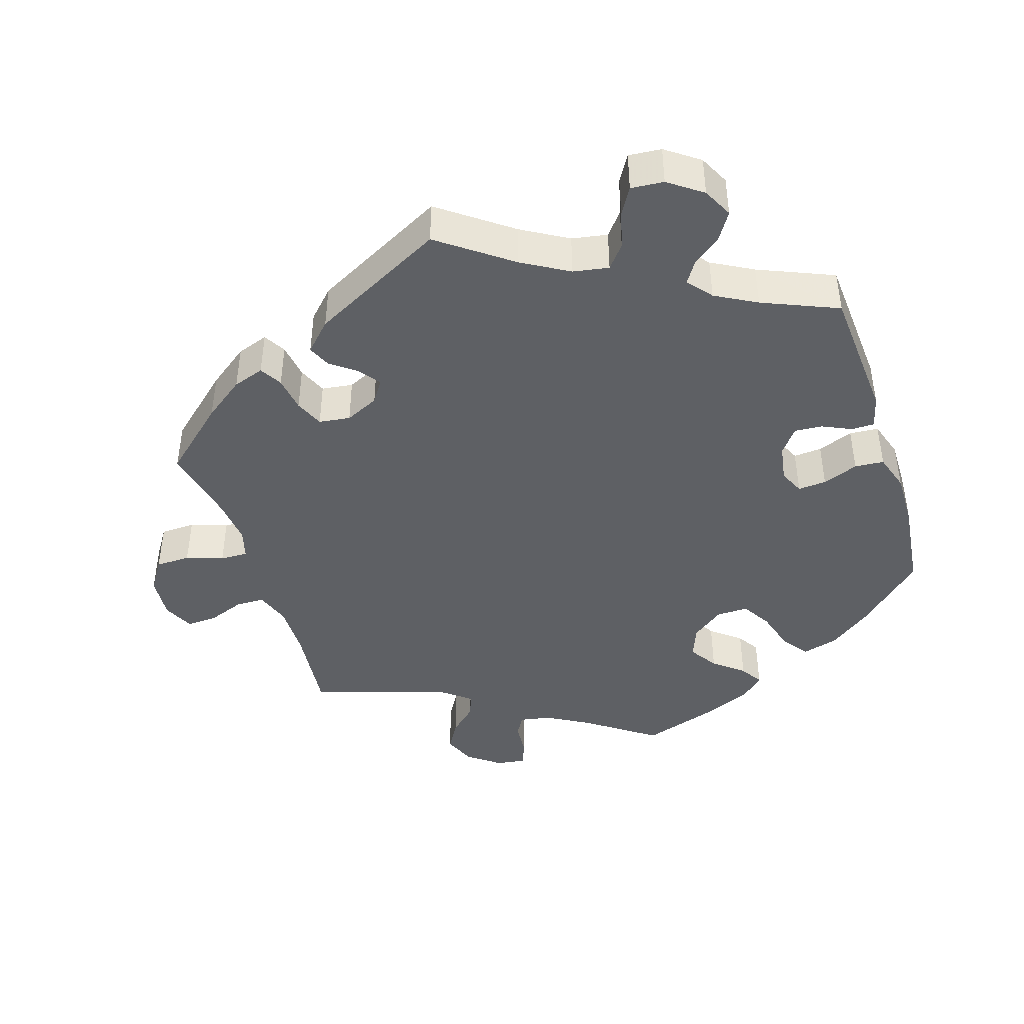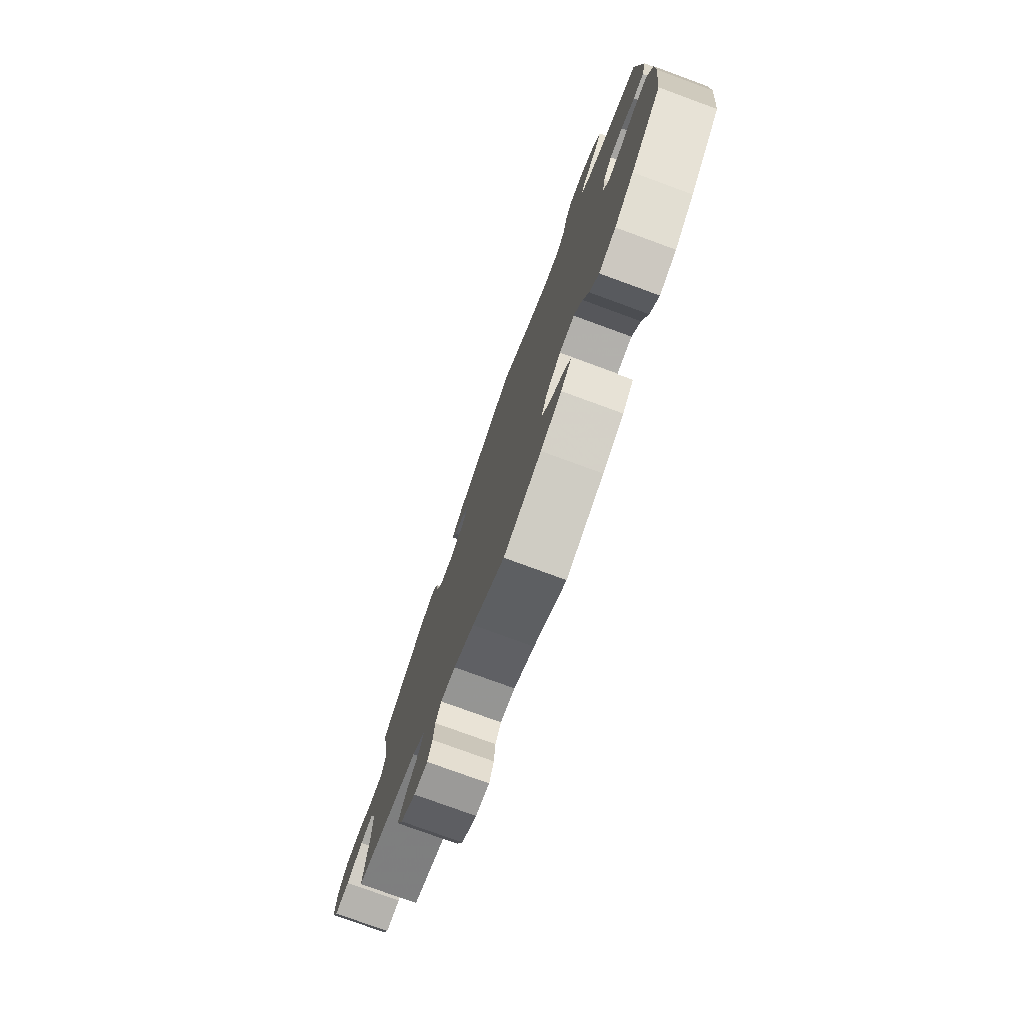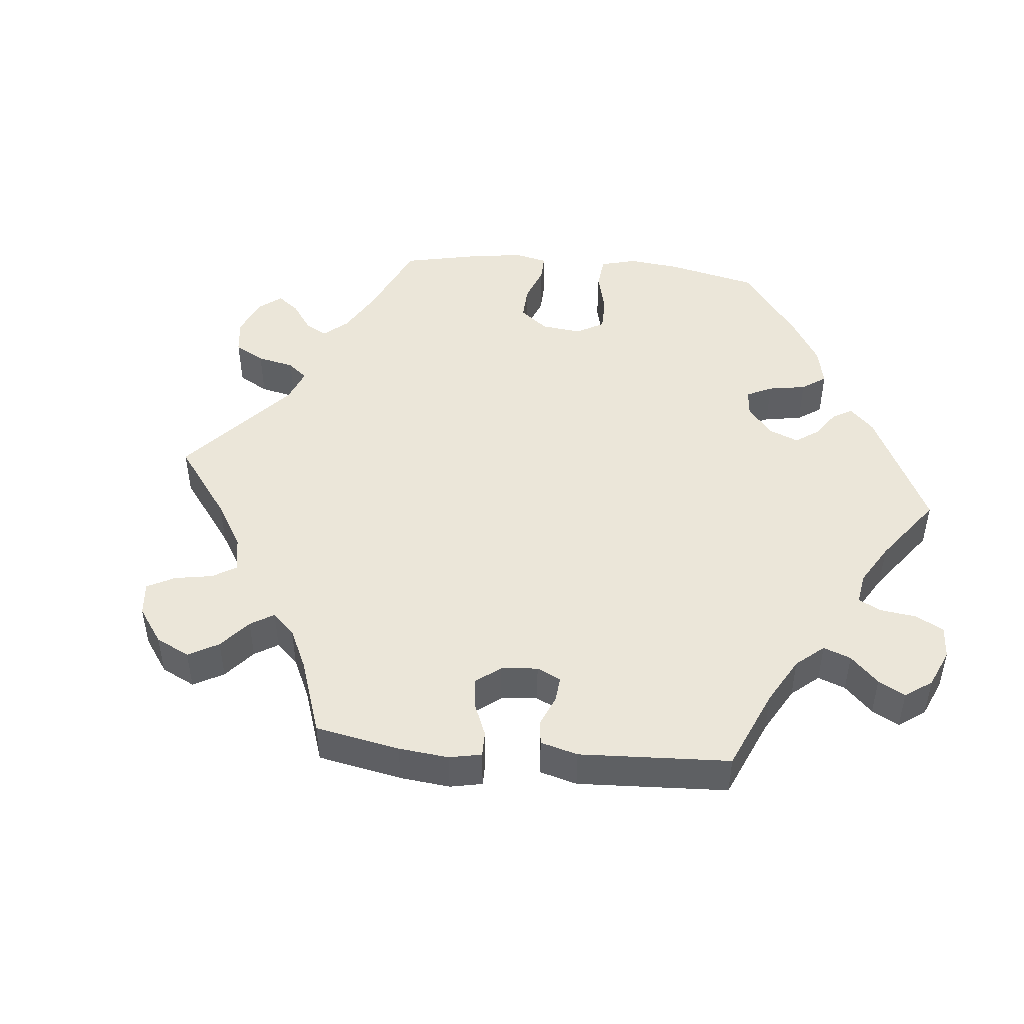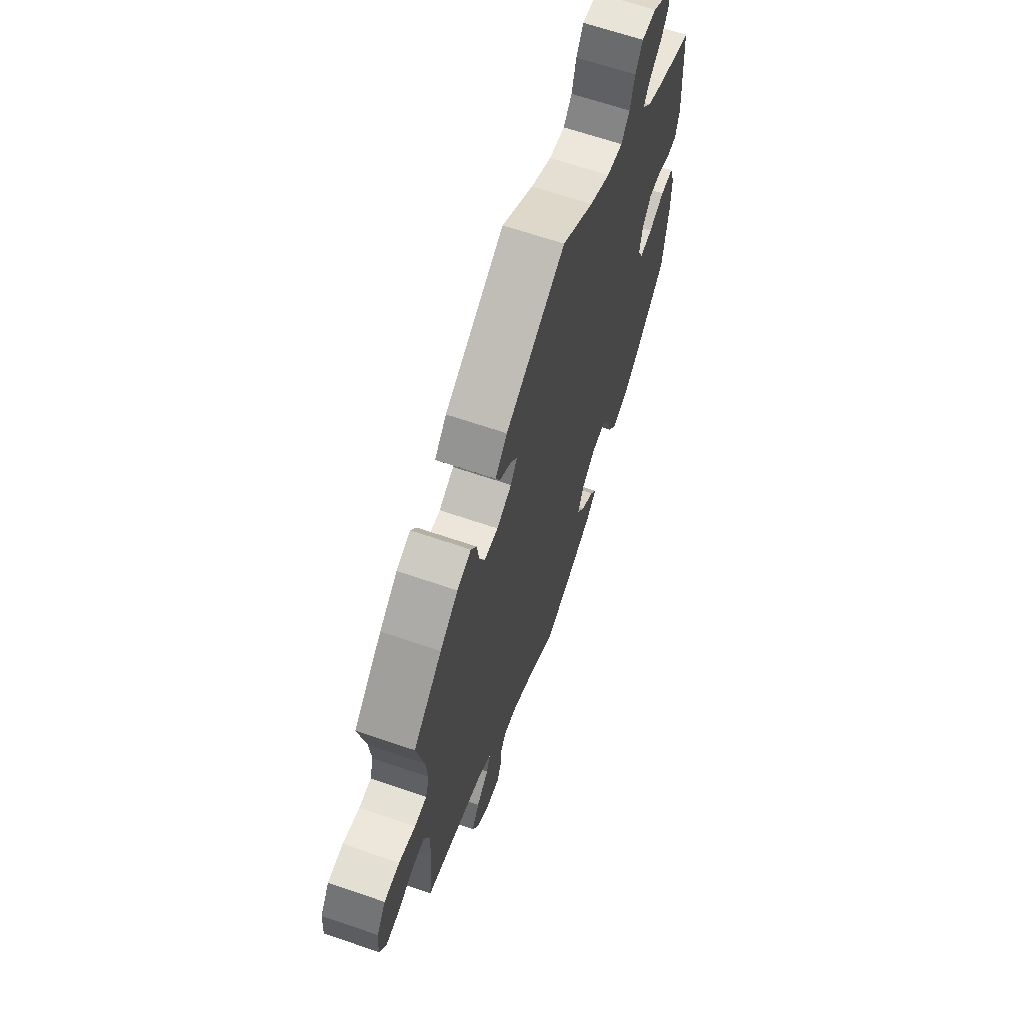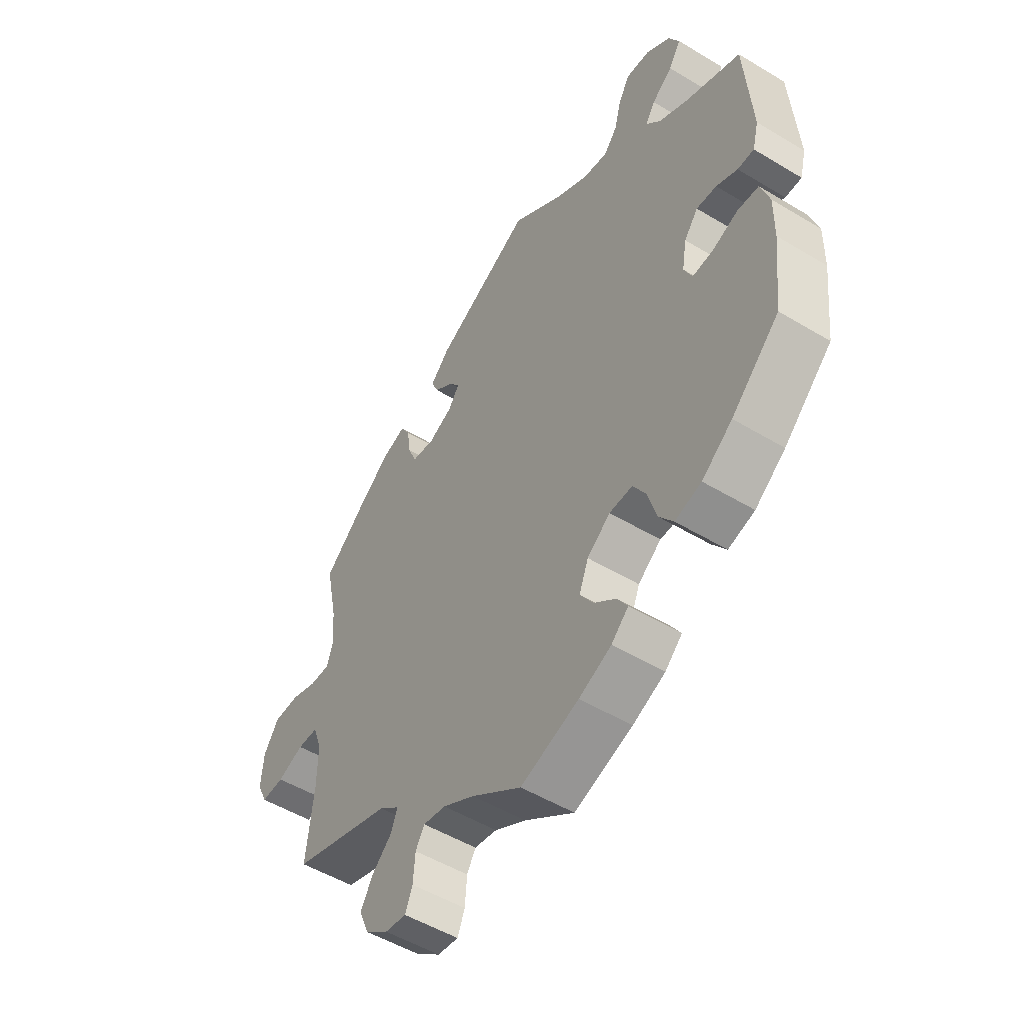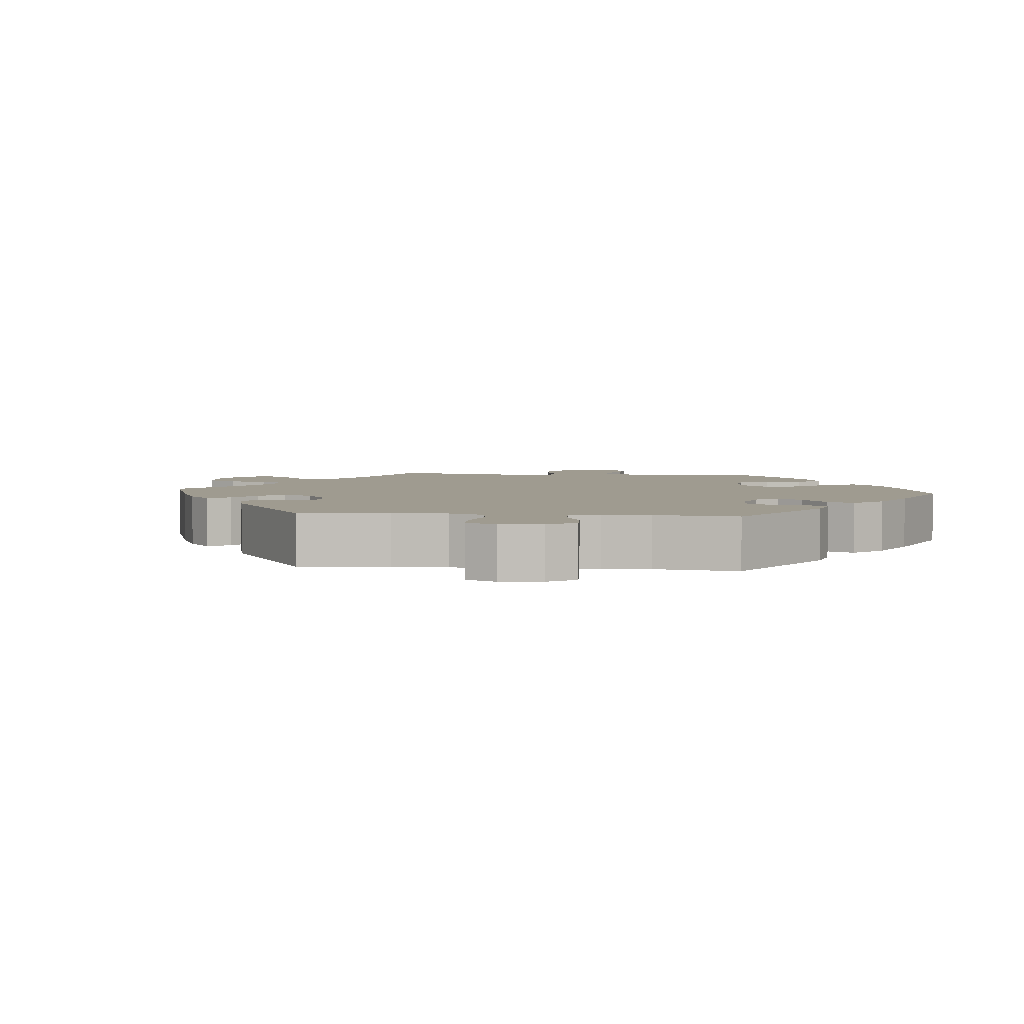
<metadata>
{"format":"obj","ext":"obj","renderer":"f3d","projection":"perspective","resolution":1024,"background":"white","views":[{"elev":-43.0,"azim":17.8,"up":"+Y"},{"elev":-77.6,"azim":69.9,"up":"+Z"},{"elev":47.4,"azim":-24.4,"up":"+Y"},{"elev":65.7,"azim":-71.0,"up":"+Z"},{"elev":-51.8,"azim":56.9,"up":"+Z"},{"elev":4.1,"azim":35.9,"up":"+Y"}]}
</metadata>
<code>
v -0.097 0.07 -0.509
v -0.158 0.07 -0.474
v -0.202 0.07 -0.466
v -0.219 0.07 -0.495
v -0.223 0.07 -0.544
v -0.237 0.07 -0.579
v -0.278 0.07 -0.573
v -0.323 0.07 -0.539
v -0.342 0.07 -0.494
v -0.318 0.07 -0.453
v -0.279 0.07 -0.417
v -0.267 0.07 -0.384
v -0.306 0.07 -0.353
v -0.501 0.07 -0.289
v -0.487 0.07 -0.162
v -0.486 0.07 -0.086
v -0.503 0.07 -0.038
v -0.543 0.07 -0.037
v -0.594 0.07 -0.056
v -0.638 0.07 -0.058
v -0.658 0.07 -0.015
v -0.653 0.07 0.046
v -0.624 0.07 0.09
v -0.575 0.07 0.091
v -0.523 0.07 0.073
v -0.484 0.07 0.072
v -0.472 0.07 0.113
v -0.478 0.07 0.178
v -0.501 0.07 0.289
v -0.41 0.07 0.369
v -0.353 0.07 0.411
v -0.309 0.07 0.426
v -0.291 0.07 0.395
v -0.284 0.07 0.345
v -0.267 0.07 0.305
v -0.223 0.07 0.299
v -0.176 0.07 0.321
v -0.155 0.07 0.352
v -0.176 0.07 0.381
v -0.213 0.07 0.409
v -0.227 0.07 0.441
v -0.189 0.07 0.48
v 0 0.07 0.578
v 0.1 0.07 0.504
v 0.165 0.07 0.466
v 0.215 0.07 0.457
v 0.241 0.07 0.489
v 0.255 0.07 0.542
v 0.277 0.07 0.579
v 0.323 0.07 0.575
v 0.37 0.07 0.541
v 0.391 0.07 0.499
v 0.367 0.07 0.461
v 0.327 0.07 0.43
v 0.308 0.07 0.4
v 0.336 0.07 0.366
v 0.394 0.07 0.334
v 0.5 0.07 0.289
v 0.513 0.07 0.099
v 0.501 0.07 0.053
v 0.469 0.07 0.053
v 0.428 0.07 0.072
v 0.389 0.07 0.075
v 0.362 0.07 0.04
v 0.353 0.07 -0.013
v 0.369 0.07 -0.048
v 0.409 0.07 -0.045
v 0.459 0.07 -0.026
v 0.5 0.07 -0.029
v 0.517 0.07 -0.082
v 0.516 0.07 -0.158
v 0.501 0.07 -0.288
v 0.408 0.07 -0.375
v 0.349 0.07 -0.419
v 0.298 0.07 -0.433
v 0.271 0.07 -0.396
v 0.254 0.07 -0.338
v 0.229 0.07 -0.296
v 0.184 0.07 -0.297
v 0.139 0.07 -0.331
v 0.121 0.07 -0.377
v 0.147 0.07 -0.417
v 0.189 0.07 -0.451
v 0.209 0.07 -0.483
v 0.176 0.07 -0.514
v 0.113 0.07 -0.541
v 0 0.07 -0.578
v -0.097 0 -0.509
v -0.158 0 -0.474
v -0.202 0 -0.466
v -0.219 0 -0.495
v -0.223 0 -0.544
v -0.237 0 -0.579
v -0.278 0 -0.573
v -0.323 0 -0.539
v -0.342 0 -0.494
v -0.318 0 -0.453
v -0.279 0 -0.417
v -0.267 0 -0.384
v -0.306 0 -0.353
v -0.501 0 -0.289
v -0.487 0 -0.162
v -0.486 0 -0.086
v -0.503 0 -0.038
v -0.543 0 -0.037
v -0.594 0 -0.056
v -0.638 0 -0.058
v -0.658 0 -0.015
v -0.653 0 0.046
v -0.624 0 0.09
v -0.575 0 0.091
v -0.523 0 0.073
v -0.484 0 0.072
v -0.472 0 0.113
v -0.478 0 0.178
v -0.501 0 0.289
v -0.41 0 0.369
v -0.353 0 0.411
v -0.309 0 0.426
v -0.291 0 0.395
v -0.284 0 0.345
v -0.267 0 0.305
v -0.223 0 0.299
v -0.176 0 0.321
v -0.155 0 0.352
v -0.176 0 0.381
v -0.213 0 0.409
v -0.227 0 0.441
v -0.189 0 0.48
v 0 0 0.578
v 0.1 0 0.504
v 0.165 0 0.466
v 0.215 0 0.457
v 0.241 0 0.489
v 0.255 0 0.542
v 0.277 0 0.579
v 0.323 0 0.575
v 0.37 0 0.541
v 0.391 0 0.499
v 0.367 0 0.461
v 0.327 0 0.43
v 0.308 0 0.4
v 0.336 0 0.366
v 0.394 0 0.334
v 0.5 0 0.289
v 0.513 0 0.099
v 0.501 0 0.053
v 0.469 0 0.053
v 0.428 0 0.072
v 0.389 0 0.075
v 0.362 0 0.04
v 0.353 0 -0.013
v 0.369 0 -0.048
v 0.409 0 -0.045
v 0.459 0 -0.026
v 0.5 0 -0.029
v 0.517 0 -0.082
v 0.516 0 -0.158
v 0.501 0 -0.288
v 0.408 0 -0.375
v 0.349 0 -0.419
v 0.298 0 -0.433
v 0.271 0 -0.396
v 0.254 0 -0.338
v 0.229 0 -0.296
v 0.184 0 -0.297
v 0.139 0 -0.331
v 0.121 0 -0.377
v 0.147 0 -0.417
v 0.189 0 -0.451
v 0.209 0 -0.483
v 0.176 0 -0.514
v 0.113 0 -0.541
v 0 0 -0.578
f 86 87 1
f 85 86 1 2
f 82 83 84 85
f 81 82 85 2
f 80 81 2 3
f 79 80 3
f 74 75 76 77
f 74 77 78
f 73 74 78
f 72 73 78
f 71 72 78 79
f 67 68 69 70
f 66 67 70 71
f 59 60 61 62
f 57 58 59 62
f 56 57 62 63
f 55 56 63 64
f 51 52 53 54
f 51 54 55
f 50 51 55
f 47 48 49 50
f 46 47 50 55
f 45 46 55 64
f 41 42 43 44
f 39 40 41 44
f 38 39 44 45
f 37 38 45 64
f 31 32 33 34
f 31 34 35
f 28 29 30 31
f 27 28 31 35
f 26 27 35 36
f 22 23 24 25
f 22 25 26
f 21 22 26
f 18 19 20 21
f 17 18 21 26
f 16 17 26 36
f 13 14 15
f 12 13 15 16
f 8 9 10 11
f 8 11 12
f 7 8 12
f 4 5 6 7
f 3 4 7 12
f 79 3 12 16
f 66 71 79 16
f 36 37 64 65
f 16 36 65 66
f 88 174 173
f 89 88 173 172
f 172 171 170 169
f 89 172 169 168
f 90 89 168 167
f 90 167 166
f 164 163 162 161
f 165 164 161
f 165 161 160
f 165 160 159
f 166 165 159 158
f 157 156 155 154
f 158 157 154 153
f 149 148 147 146
f 149 146 145 144
f 150 149 144 143
f 151 150 143 142
f 141 140 139 138
f 142 141 138
f 142 138 137
f 137 136 135 134
f 142 137 134 133
f 151 142 133 132
f 131 130 129 128
f 131 128 127 126
f 132 131 126 125
f 151 132 125 124
f 121 120 119 118
f 122 121 118
f 118 117 116 115
f 122 118 115 114
f 123 122 114 113
f 112 111 110 109
f 113 112 109
f 113 109 108
f 108 107 106 105
f 113 108 105 104
f 123 113 104 103
f 102 101 100
f 103 102 100 99
f 98 97 96 95
f 99 98 95
f 99 95 94
f 94 93 92 91
f 99 94 91 90
f 103 99 90 166
f 103 166 158 153
f 152 151 124 123
f 153 152 123 103
f 1 88 89 2
f 2 89 90 3
f 3 90 91 4
f 4 91 92 5
f 5 92 93 6
f 6 93 94 7
f 7 94 95 8
f 8 95 96 9
f 9 96 97 10
f 10 97 98 11
f 11 98 99 12
f 12 99 100 13
f 13 100 101 14
f 14 101 102 15
f 15 102 103 16
f 16 103 104 17
f 17 104 105 18
f 18 105 106 19
f 19 106 107 20
f 20 107 108 21
f 21 108 109 22
f 22 109 110 23
f 23 110 111 24
f 24 111 112 25
f 25 112 113 26
f 26 113 114 27
f 27 114 115 28
f 28 115 116 29
f 29 116 117 30
f 30 117 118 31
f 31 118 119 32
f 32 119 120 33
f 33 120 121 34
f 34 121 122 35
f 35 122 123 36
f 36 123 124 37
f 37 124 125 38
f 38 125 126 39
f 39 126 127 40
f 40 127 128 41
f 41 128 129 42
f 42 129 130 43
f 43 130 131 44
f 44 131 132 45
f 45 132 133 46
f 46 133 134 47
f 47 134 135 48
f 48 135 136 49
f 49 136 137 50
f 50 137 138 51
f 51 138 139 52
f 52 139 140 53
f 53 140 141 54
f 54 141 142 55
f 55 142 143 56
f 56 143 144 57
f 57 144 145 58
f 58 145 146 59
f 59 146 147 60
f 60 147 148 61
f 61 148 149 62
f 62 149 150 63
f 63 150 151 64
f 64 151 152 65
f 65 152 153 66
f 66 153 154 67
f 67 154 155 68
f 68 155 156 69
f 69 156 157 70
f 70 157 158 71
f 71 158 159 72
f 72 159 160 73
f 73 160 161 74
f 74 161 162 75
f 75 162 163 76
f 76 163 164 77
f 77 164 165 78
f 78 165 166 79
f 79 166 167 80
f 80 167 168 81
f 81 168 169 82
f 82 169 170 83
f 83 170 171 84
f 84 171 172 85
f 85 172 173 86
f 86 173 174 87
f 87 174 88 1

</code>
